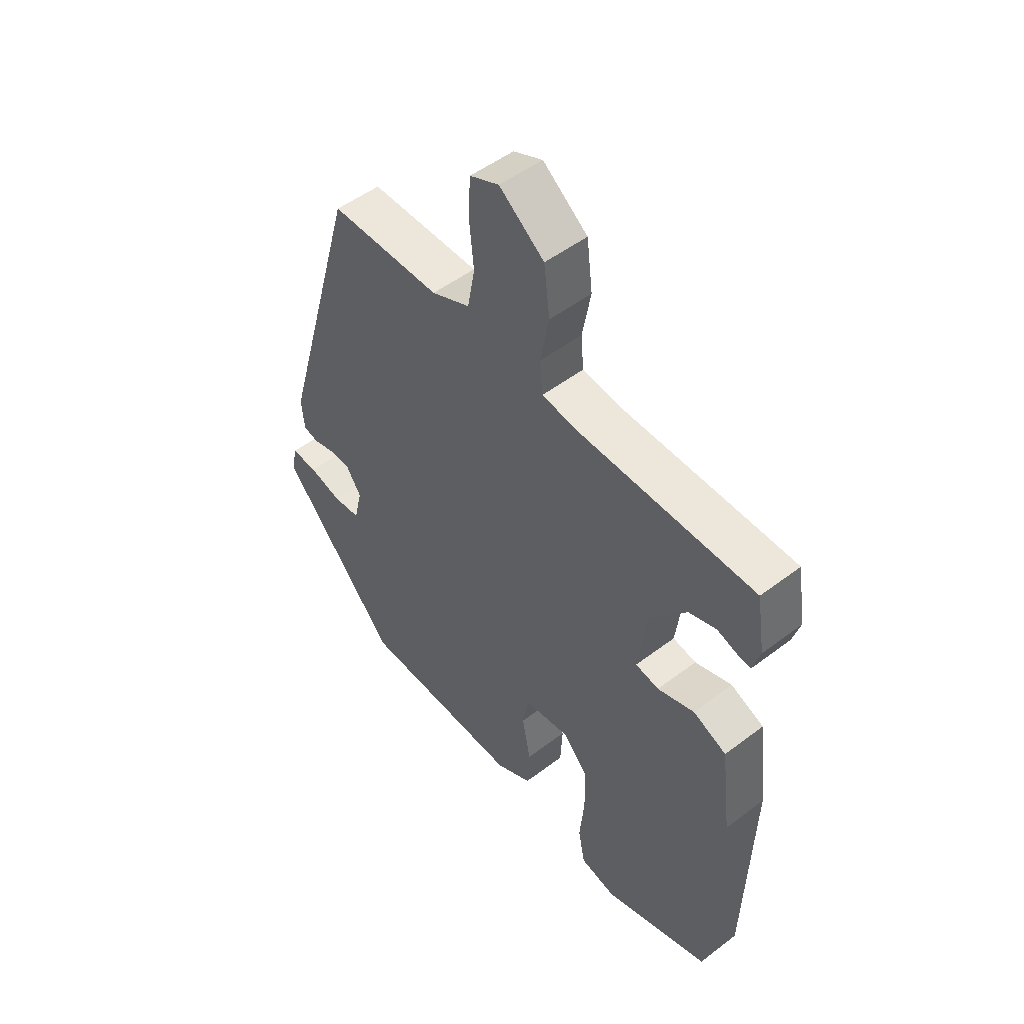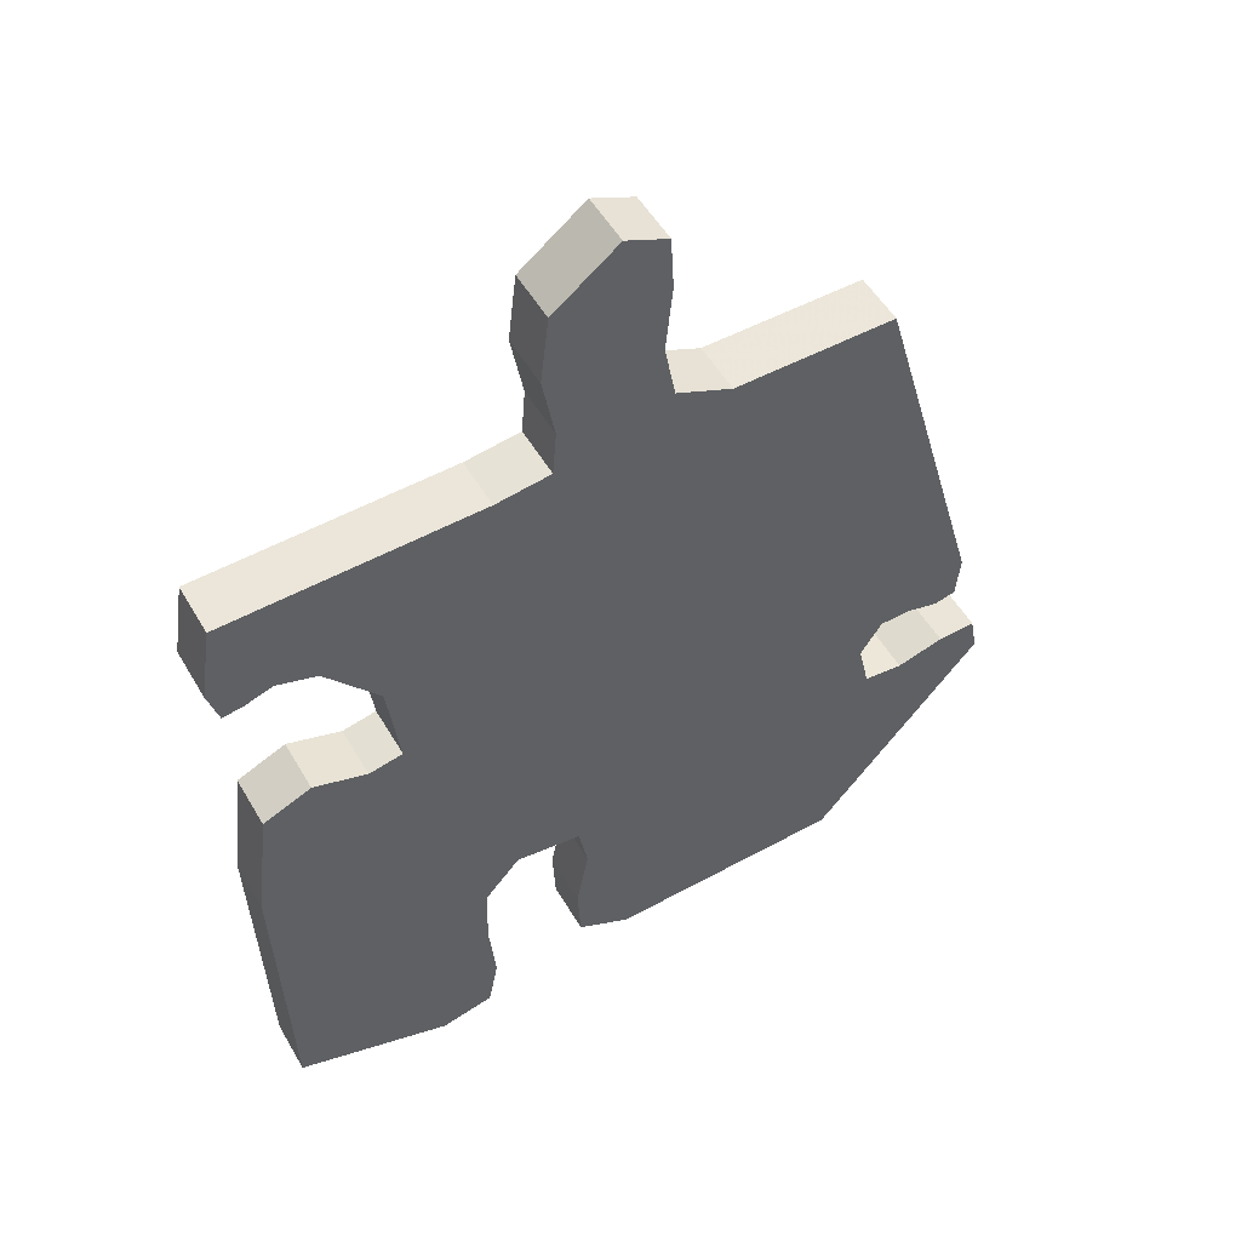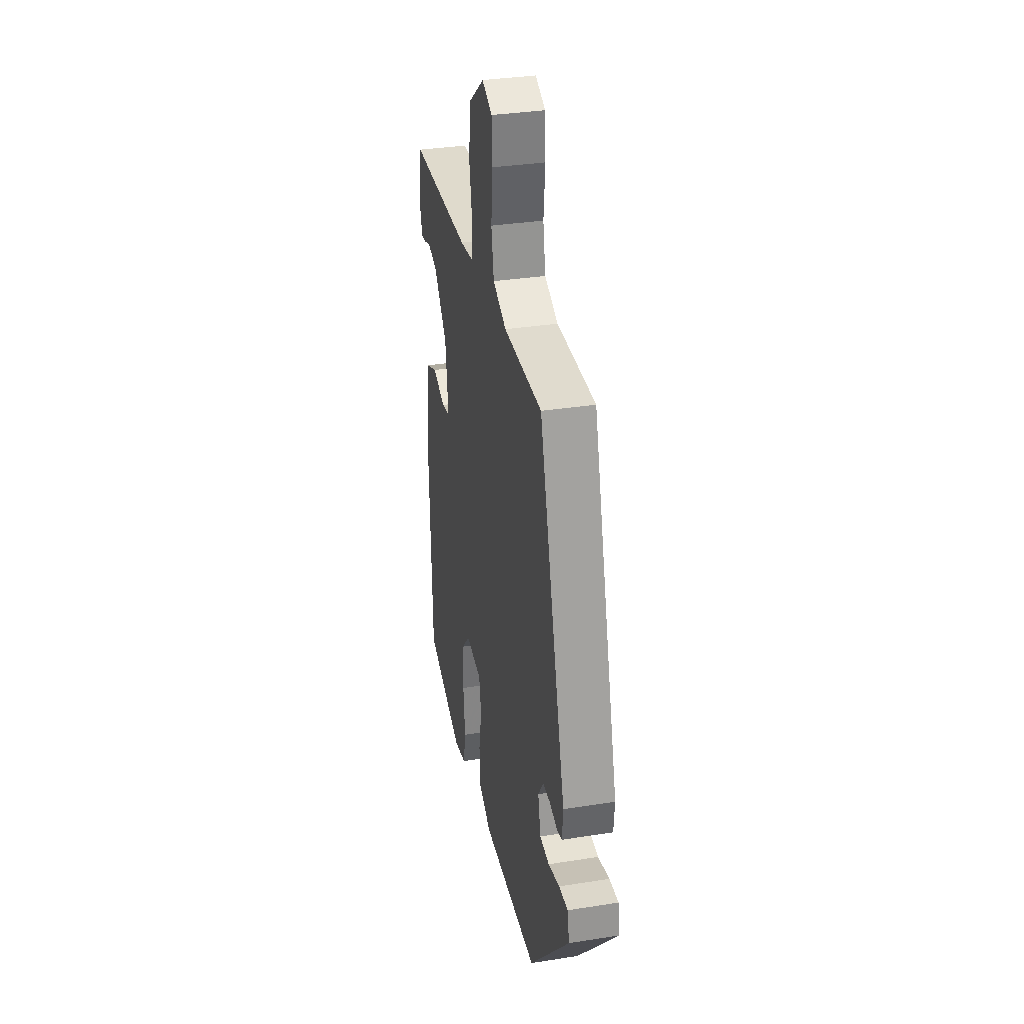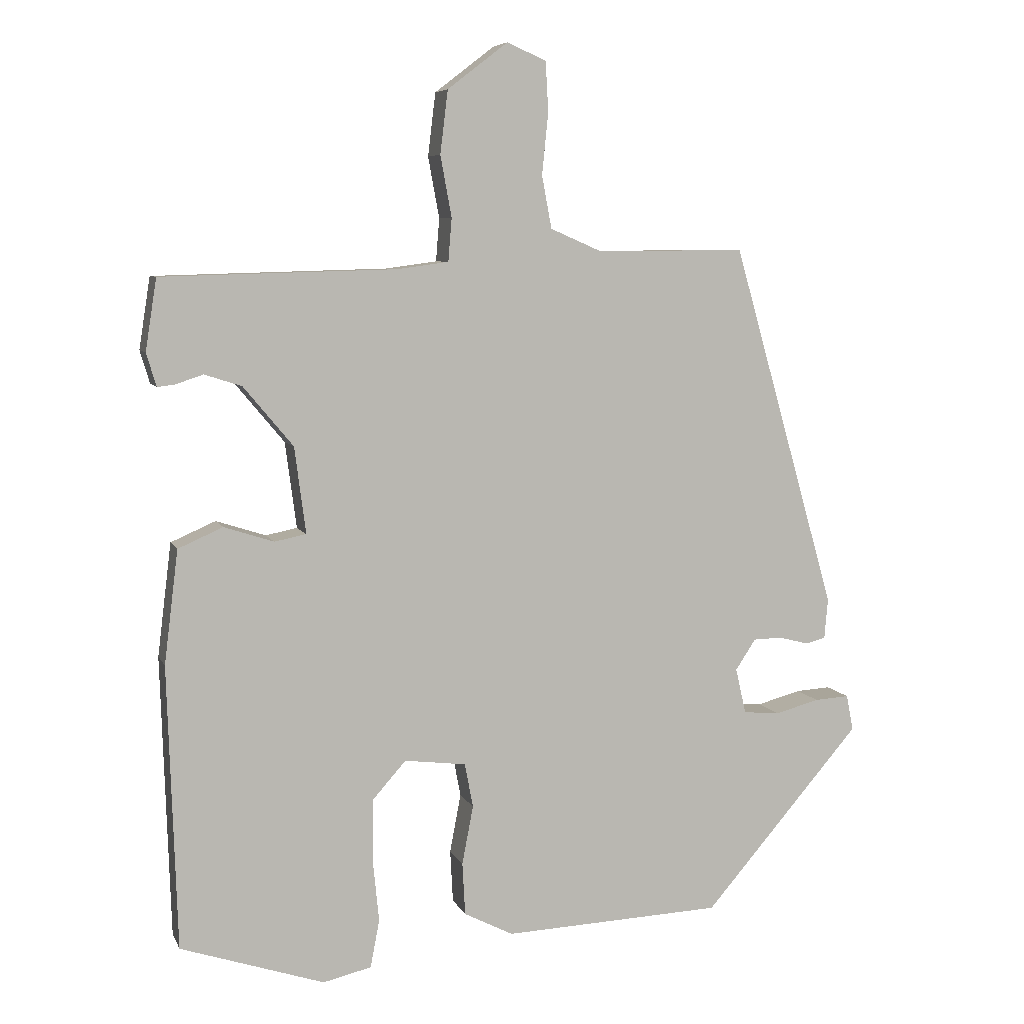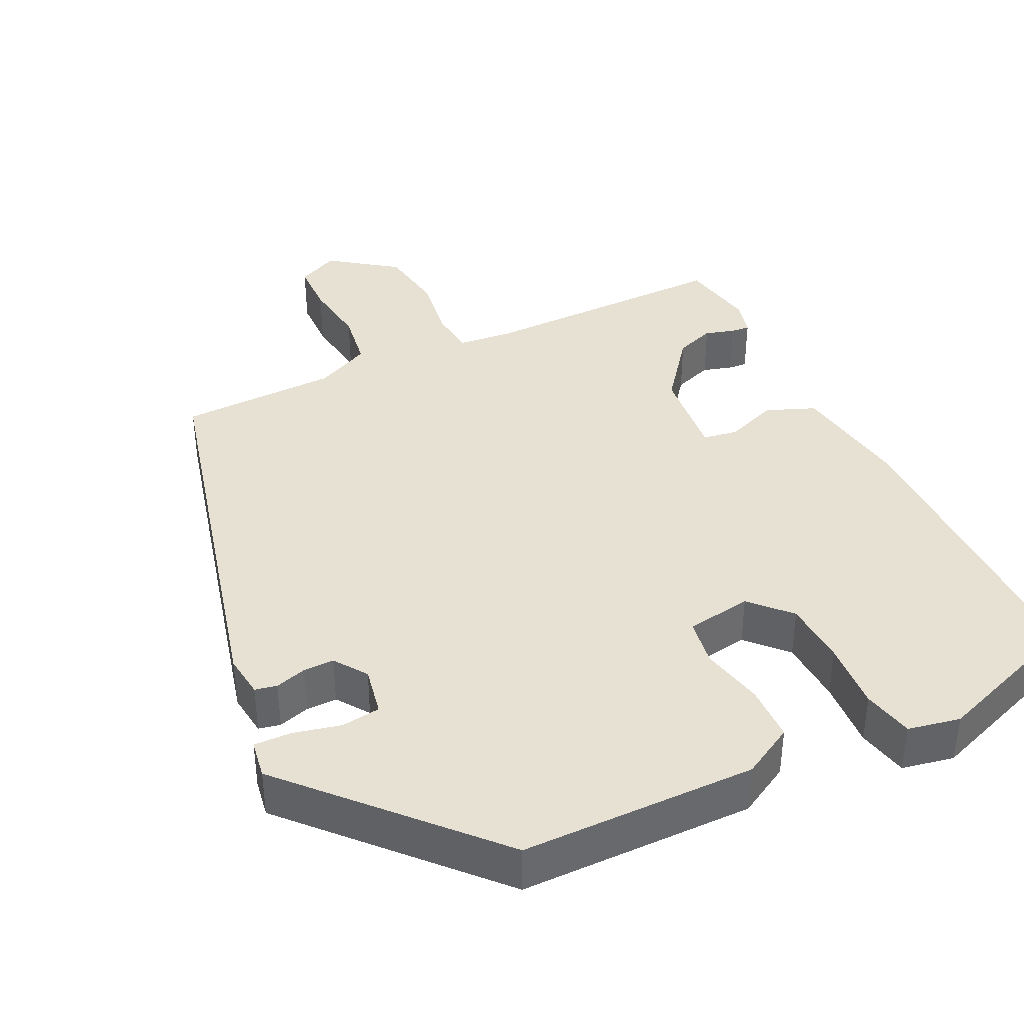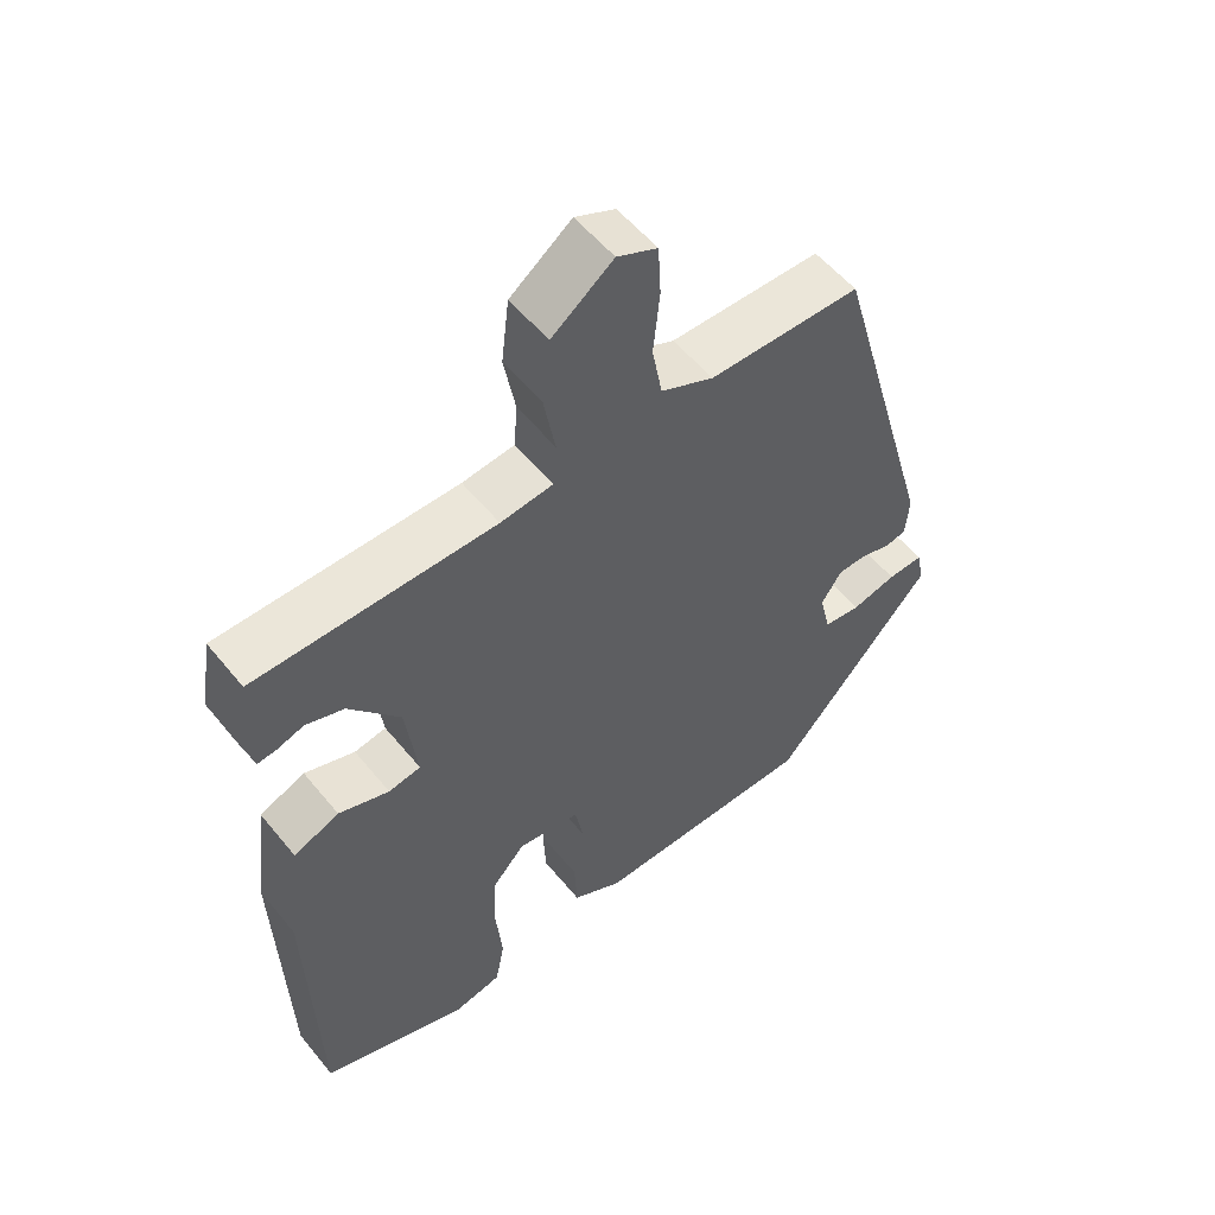
<metadata>
{"format":"obj","ext":"obj","renderer":"f3d","projection":"perspective","resolution":1024,"background":"white","views":[{"elev":50.4,"azim":-129.9,"up":"+Z"},{"elev":52.1,"azim":-29.5,"up":"+Z"},{"elev":34.1,"azim":77.9,"up":"+Z"},{"elev":6.9,"azim":-16.2,"up":"+Z"},{"elev":39.4,"azim":152.4,"up":"+Y"},{"elev":54.6,"azim":-38.3,"up":"+Z"}]}
</metadata>
<code>
v 0.313 0.07 -0.457
v 0 0.07 -0.47
v -0.07 0.07 -0.434
v -0.074 0.07 -0.359
v -0.058 0.07 -0.275
v -0.07 0.07 -0.212
v -0.158 0.07 -0.201
v -0.205 0.07 -0.254
v -0.207 0.07 -0.341
v -0.198 0.07 -0.433
v -0.211 0.07 -0.501
v -0.28 0.07 -0.517
v -0.485 0.07 -0.449
v -0.498 0.07 -0.045
v -0.478 0.07 0.117
v -0.414 0.07 0.145
v -0.343 0.07 0.122
v -0.298 0.07 0.131
v -0.314 0.07 0.254
v -0.385 0.07 0.339
v -0.438 0.07 0.356
v -0.477 0.07 0.343
v -0.502 0.07 0.34
v -0.516 0.07 0.387
v -0.5 0.07 0.489
v -0.165 0.07 0.498
v -0.092 0.07 0.508
v -0.087 0.07 0.569
v -0.103 0.07 0.656
v -0.092 0.07 0.746
v -0.006 0.07 0.812
v 0.05 0.07 0.788
v 0.054 0.07 0.717
v 0.045 0.07 0.629
v 0.059 0.07 0.554
v 0.133 0.07 0.522
v 0.345 0.07 0.524
v 0.494 0.07 0.003
v 0.489 0.07 -0.055
v 0.46 0.07 -0.062
v 0.418 0.07 -0.051
v 0.377 0.07 -0.052
v 0.348 0.07 -0.096
v 0.363 0.07 -0.161
v 0.415 0.07 -0.166
v 0.478 0.07 -0.149
v 0.528 0.07 -0.146
v 0.538 0.07 -0.197
v 0.313 0 -0.457
v 0 0 -0.47
v -0.07 0 -0.434
v -0.074 0 -0.359
v -0.058 0 -0.275
v -0.07 0 -0.212
v -0.158 0 -0.201
v -0.205 0 -0.254
v -0.207 0 -0.341
v -0.198 0 -0.433
v -0.211 0 -0.501
v -0.28 0 -0.517
v -0.485 0 -0.449
v -0.498 0 -0.045
v -0.478 0 0.117
v -0.414 0 0.145
v -0.343 0 0.122
v -0.298 0 0.131
v -0.314 0 0.254
v -0.385 0 0.339
v -0.438 0 0.356
v -0.477 0 0.343
v -0.502 0 0.34
v -0.516 0 0.387
v -0.5 0 0.489
v -0.165 0 0.498
v -0.092 0 0.508
v -0.087 0 0.569
v -0.103 0 0.656
v -0.092 0 0.746
v -0.006 0 0.812
v 0.05 0 0.788
v 0.054 0 0.717
v 0.045 0 0.629
v 0.059 0 0.554
v 0.133 0 0.522
v 0.345 0 0.524
v 0.494 0 0.003
v 0.489 0 -0.055
v 0.46 0 -0.062
v 0.418 0 -0.051
v 0.377 0 -0.052
v 0.348 0 -0.096
v 0.363 0 -0.161
v 0.415 0 -0.166
v 0.478 0 -0.149
v 0.528 0 -0.146
v 0.538 0 -0.197
f 2 3 4
f 1 2 4
f 48 1 4
f 47 48 4
f 46 47 4
f 45 46 4
f 44 45 4 5
f 43 44 5 6
f 42 43 6 7
f 39 40 41
f 38 39 41
f 37 38 41
f 36 37 41
f 35 36 41 42
f 32 33 34
f 31 32 34
f 30 31 34
f 29 30 34
f 28 29 34
f 27 28 34 35
f 24 25 26
f 23 24 26
f 22 23 26
f 21 22 26
f 20 21 26 27
f 27 35 42
f 20 27 42
f 19 20 42
f 15 16 17
f 14 15 17
f 13 14 17
f 12 13 17
f 11 12 17
f 10 11 17
f 9 10 17
f 8 9 17 18
f 7 8 18 19
f 7 19 42
f 52 51 50
f 52 50 49
f 52 49 96
f 52 96 95
f 52 95 94
f 52 94 93
f 53 52 93 92
f 54 53 92 91
f 55 54 91 90
f 89 88 87
f 89 87 86
f 89 86 85
f 89 85 84
f 90 89 84 83
f 82 81 80
f 82 80 79
f 82 79 78
f 82 78 77
f 82 77 76
f 83 82 76 75
f 74 73 72
f 74 72 71
f 74 71 70
f 74 70 69
f 75 74 69 68
f 90 83 75
f 90 75 68
f 90 68 67
f 65 64 63
f 65 63 62
f 65 62 61
f 65 61 60
f 65 60 59
f 65 59 58
f 65 58 57
f 66 65 57 56
f 67 66 56 55
f 90 67 55
f 1 49 50 2
f 2 50 51 3
f 3 51 52 4
f 4 52 53 5
f 5 53 54 6
f 6 54 55 7
f 7 55 56 8
f 8 56 57 9
f 9 57 58 10
f 10 58 59 11
f 11 59 60 12
f 12 60 61 13
f 13 61 62 14
f 14 62 63 15
f 15 63 64 16
f 16 64 65 17
f 17 65 66 18
f 18 66 67 19
f 19 67 68 20
f 20 68 69 21
f 21 69 70 22
f 22 70 71 23
f 23 71 72 24
f 24 72 73 25
f 25 73 74 26
f 26 74 75 27
f 27 75 76 28
f 28 76 77 29
f 29 77 78 30
f 30 78 79 31
f 31 79 80 32
f 32 80 81 33
f 33 81 82 34
f 34 82 83 35
f 35 83 84 36
f 36 84 85 37
f 37 85 86 38
f 38 86 87 39
f 39 87 88 40
f 40 88 89 41
f 41 89 90 42
f 42 90 91 43
f 43 91 92 44
f 44 92 93 45
f 45 93 94 46
f 46 94 95 47
f 47 95 96 48
f 48 96 49 1

</code>
